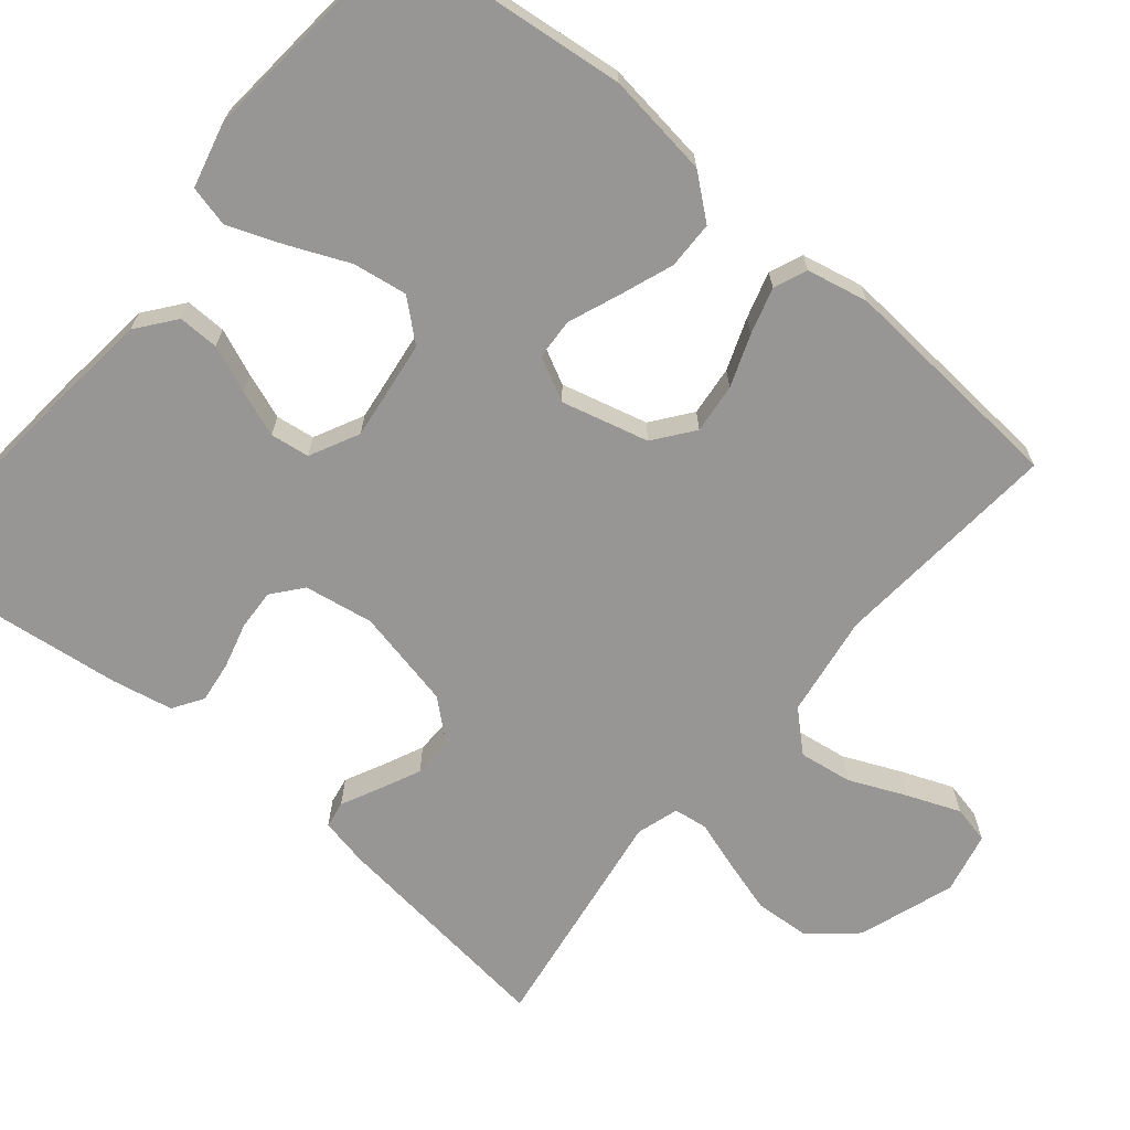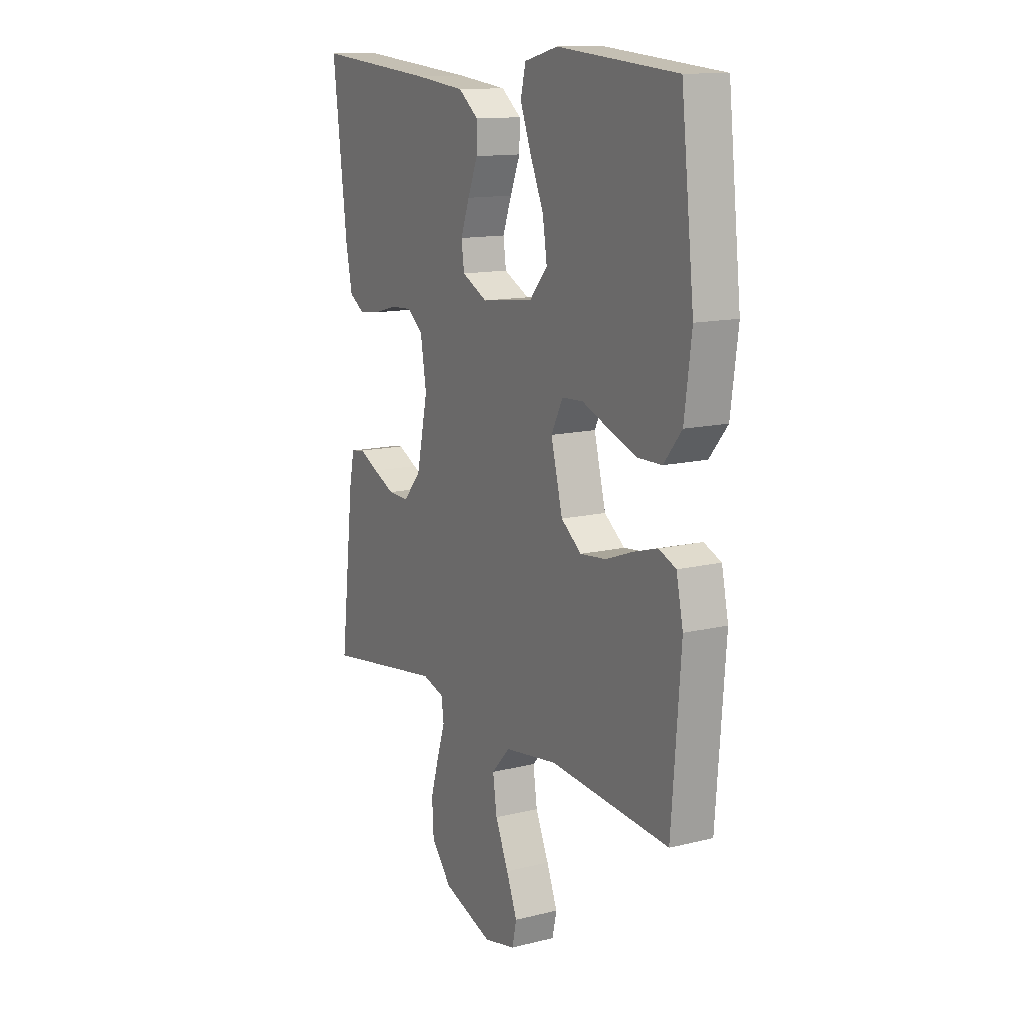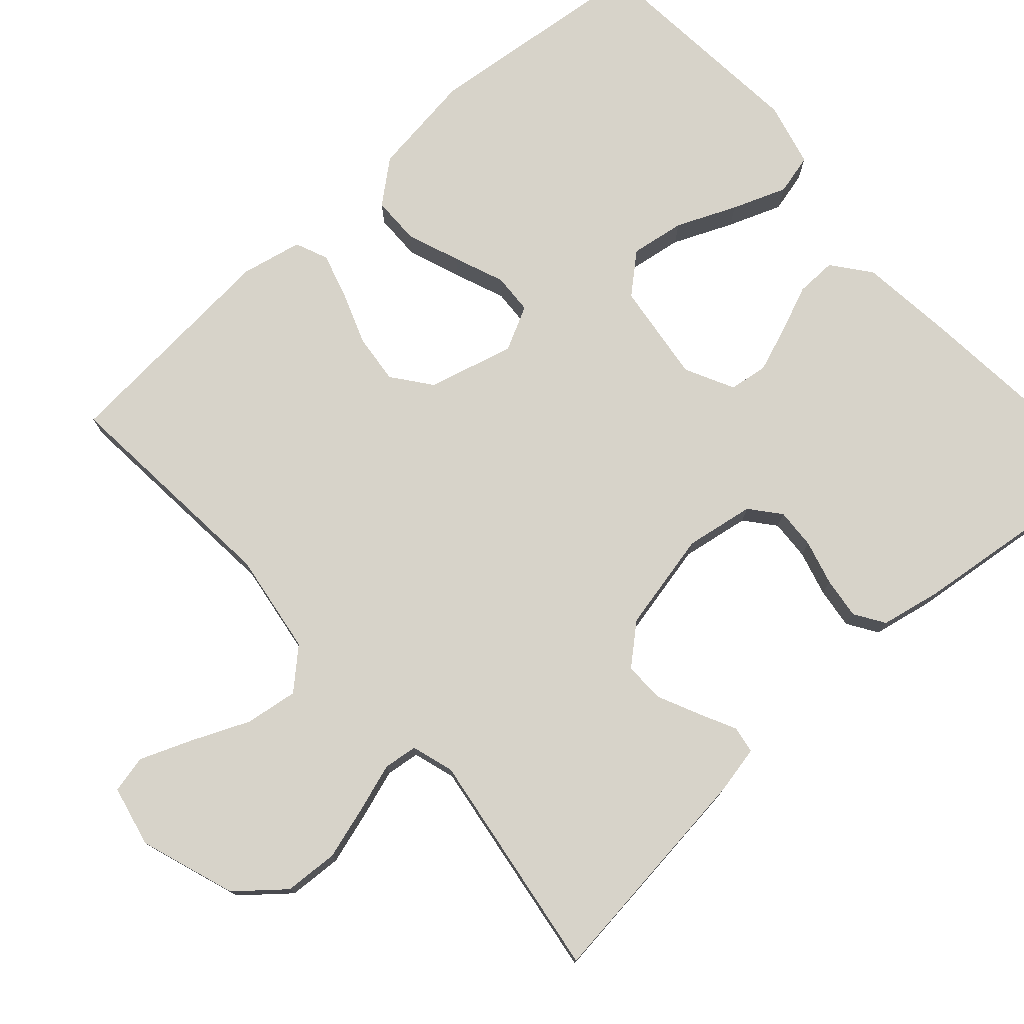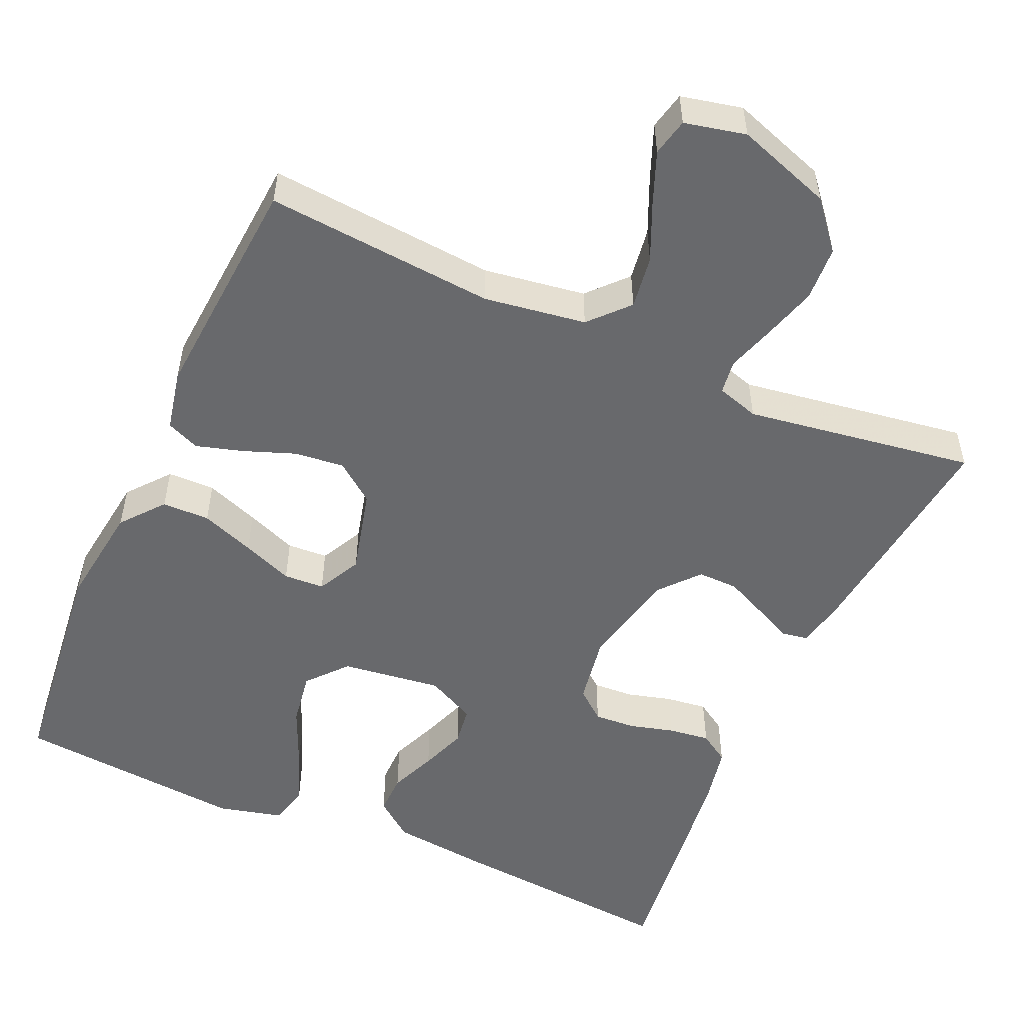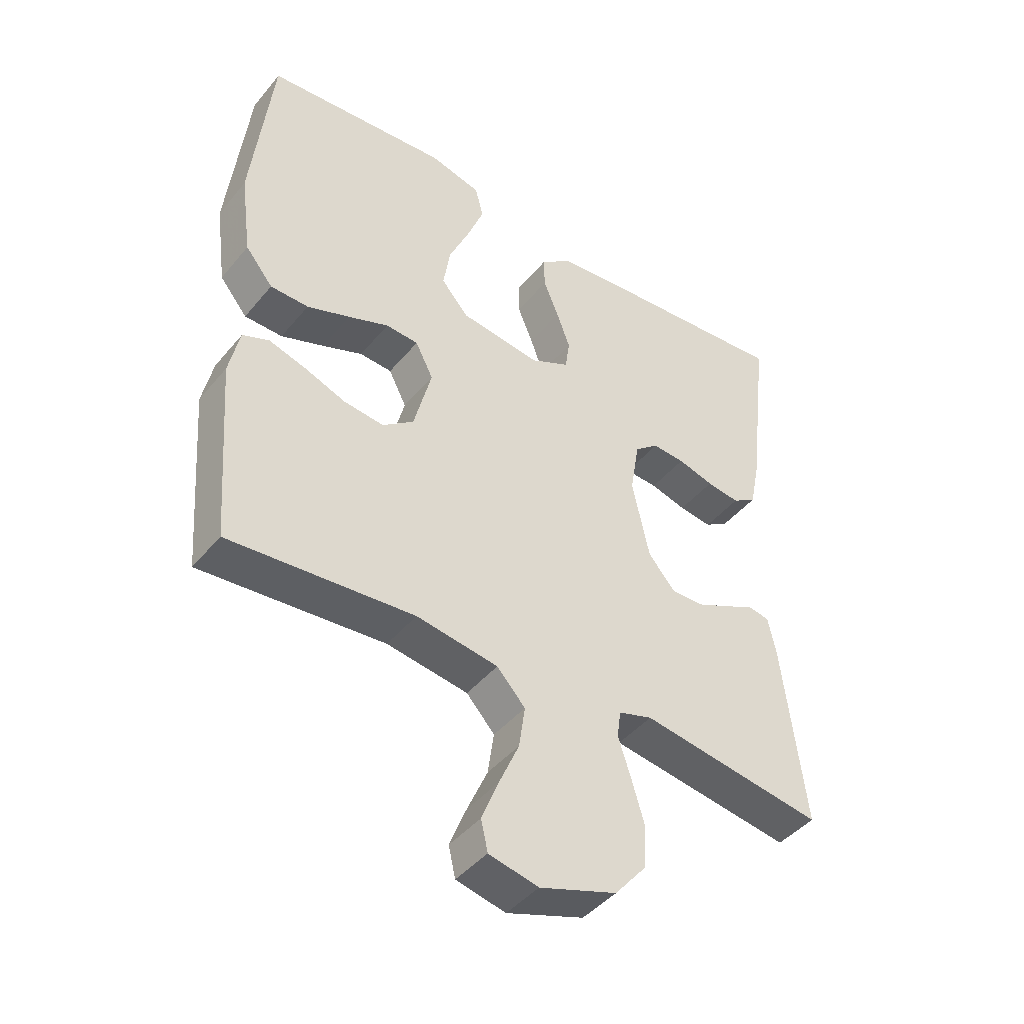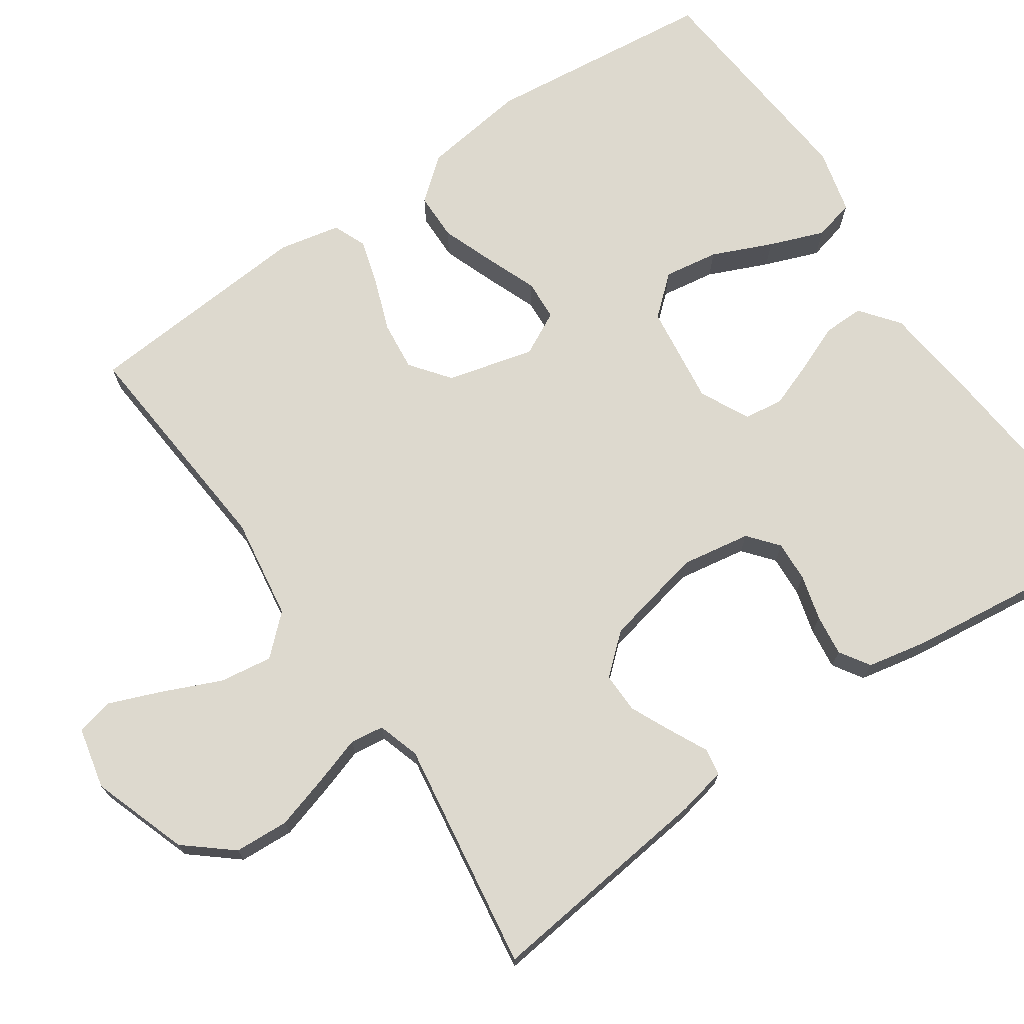
<metadata>
{"format":"obj","ext":"obj","renderer":"f3d","projection":"perspective","resolution":1024,"background":"white","views":[{"elev":-68.0,"azim":50.2,"up":"+Y"},{"elev":13.2,"azim":60.6,"up":"+Z"},{"elev":76.4,"azim":-132.0,"up":"+Y"},{"elev":-52.7,"azim":156.0,"up":"+Y"},{"elev":-44.2,"azim":143.4,"up":"+Z"},{"elev":71.7,"azim":-124.5,"up":"+Y"}]}
</metadata>
<code>
v 0.5 0.07 -0.5
v 0.2 0.07 -0.475
v 0.067 0.07 -0.495
v 0.021 0.07 -0.545
v 0.031 0.07 -0.614
v 0.064 0.07 -0.689
v 0.091 0.07 -0.757
v 0.08 0.07 -0.806
v 0 0.07 -0.824
v -0.125 0.07 -0.781
v -0.176 0.07 -0.72
v -0.18 0.07 -0.649
v -0.159 0.07 -0.578
v -0.139 0.07 -0.516
v -0.145 0.07 -0.472
v -0.2 0.07 -0.455
v -0.5 0.07 -0.5
v -0.465 0.07 -0.2
v -0.452 0.07 -0.137
v -0.417 0.07 -0.131
v -0.368 0.07 -0.155
v -0.314 0.07 -0.18
v -0.261 0.07 -0.181
v -0.217 0.07 -0.13
v -0.189 0.07 0
v -0.204 0.07 0.09
v -0.243 0.07 0.122
v -0.296 0.07 0.119
v -0.355 0.07 0.103
v -0.409 0.07 0.096
v -0.448 0.07 0.121
v -0.464 0.07 0.2
v -0.5 0.07 0.5
v -0.2 0.07 0.474
v -0.073 0.07 0.46
v -0.023 0.07 0.421
v -0.024 0.07 0.368
v -0.049 0.07 0.307
v -0.071 0.07 0.247
v -0.064 0.07 0.196
v 0 0.07 0.164
v 0.131 0.07 0.181
v 0.175 0.07 0.232
v 0.164 0.07 0.303
v 0.13 0.07 0.381
v 0.103 0.07 0.452
v 0.116 0.07 0.505
v 0.2 0.07 0.526
v 0.5 0.07 0.5
v 0.533 0.07 0.2
v 0.515 0.07 0.064
v 0.47 0.07 0.009
v 0.408 0.07 0.008
v 0.338 0.07 0.034
v 0.272 0.07 0.06
v 0.219 0.07 0.057
v 0.19 0.07 0
v 0.219 0.07 -0.113
v 0.27 0.07 -0.152
v 0.335 0.07 -0.145
v 0.402 0.07 -0.12
v 0.463 0.07 -0.102
v 0.506 0.07 -0.12
v 0.523 0.07 -0.2
v 0.5 0 -0.5
v 0.2 0 -0.475
v 0.067 0 -0.495
v 0.021 0 -0.545
v 0.031 0 -0.614
v 0.064 0 -0.689
v 0.091 0 -0.757
v 0.08 0 -0.806
v 0 0 -0.824
v -0.125 0 -0.781
v -0.176 0 -0.72
v -0.18 0 -0.649
v -0.159 0 -0.578
v -0.139 0 -0.516
v -0.145 0 -0.472
v -0.2 0 -0.455
v -0.5 0 -0.5
v -0.465 0 -0.2
v -0.452 0 -0.137
v -0.417 0 -0.131
v -0.368 0 -0.155
v -0.314 0 -0.18
v -0.261 0 -0.181
v -0.217 0 -0.13
v -0.189 0 0
v -0.204 0 0.09
v -0.243 0 0.122
v -0.296 0 0.119
v -0.355 0 0.103
v -0.409 0 0.096
v -0.448 0 0.121
v -0.464 0 0.2
v -0.5 0 0.5
v -0.2 0 0.474
v -0.073 0 0.46
v -0.023 0 0.421
v -0.024 0 0.368
v -0.049 0 0.307
v -0.071 0 0.247
v -0.064 0 0.196
v 0 0 0.164
v 0.131 0 0.181
v 0.175 0 0.232
v 0.164 0 0.303
v 0.13 0 0.381
v 0.103 0 0.452
v 0.116 0 0.505
v 0.2 0 0.526
v 0.5 0 0.5
v 0.533 0 0.2
v 0.515 0 0.064
v 0.47 0 0.009
v 0.408 0 0.008
v 0.338 0 0.034
v 0.272 0 0.06
v 0.219 0 0.057
v 0.19 0 0
v 0.219 0 -0.113
v 0.27 0 -0.152
v 0.335 0 -0.145
v 0.402 0 -0.12
v 0.463 0 -0.102
v 0.506 0 -0.12
v 0.523 0 -0.2
f 64 1 2
f 63 64 2
f 62 63 2
f 61 62 2
f 60 61 2
f 59 60 2 3
f 58 59 3 4
f 57 58 4
f 53 54 55
f 52 53 55
f 51 52 55
f 50 51 55
f 49 50 55
f 48 49 55
f 47 48 55
f 46 47 55
f 45 46 55
f 44 45 55
f 43 44 55 56
f 42 43 56 57
f 36 37 38
f 35 36 38
f 34 35 38
f 33 34 38
f 32 33 38
f 31 32 38
f 30 31 38
f 29 30 38
f 28 29 38
f 27 28 38 39
f 26 27 39 40
f 19 20 21
f 18 19 21
f 17 18 21
f 16 17 21
f 15 16 21 22
f 12 13 14
f 11 12 14
f 10 11 14
f 9 10 14
f 8 9 14
f 7 8 14
f 6 7 14
f 5 6 14
f 4 5 14 15
f 57 4 15
f 42 57 15
f 41 42 15
f 25 26 40 41
f 15 22 23
f 15 23 24
f 15 24 25 41
f 66 65 128
f 66 128 127
f 66 127 126
f 66 126 125
f 66 125 124
f 67 66 124 123
f 68 67 123 122
f 68 122 121
f 119 118 117
f 119 117 116
f 119 116 115
f 119 115 114
f 119 114 113
f 119 113 112
f 119 112 111
f 119 111 110
f 119 110 109
f 119 109 108
f 120 119 108 107
f 121 120 107 106
f 102 101 100
f 102 100 99
f 102 99 98
f 102 98 97
f 102 97 96
f 102 96 95
f 102 95 94
f 102 94 93
f 102 93 92
f 103 102 92 91
f 104 103 91 90
f 85 84 83
f 85 83 82
f 85 82 81
f 85 81 80
f 86 85 80 79
f 78 77 76
f 78 76 75
f 78 75 74
f 78 74 73
f 78 73 72
f 78 72 71
f 78 71 70
f 78 70 69
f 79 78 69 68
f 79 68 121
f 79 121 106
f 79 106 105
f 105 104 90 89
f 87 86 79
f 88 87 79
f 105 89 88 79
f 1 65 66 2
f 2 66 67 3
f 3 67 68 4
f 4 68 69 5
f 5 69 70 6
f 6 70 71 7
f 7 71 72 8
f 8 72 73 9
f 9 73 74 10
f 10 74 75 11
f 11 75 76 12
f 12 76 77 13
f 13 77 78 14
f 14 78 79 15
f 15 79 80 16
f 16 80 81 17
f 17 81 82 18
f 18 82 83 19
f 19 83 84 20
f 20 84 85 21
f 21 85 86 22
f 22 86 87 23
f 23 87 88 24
f 24 88 89 25
f 25 89 90 26
f 26 90 91 27
f 27 91 92 28
f 28 92 93 29
f 29 93 94 30
f 30 94 95 31
f 31 95 96 32
f 32 96 97 33
f 33 97 98 34
f 34 98 99 35
f 35 99 100 36
f 36 100 101 37
f 37 101 102 38
f 38 102 103 39
f 39 103 104 40
f 40 104 105 41
f 41 105 106 42
f 42 106 107 43
f 43 107 108 44
f 44 108 109 45
f 45 109 110 46
f 46 110 111 47
f 47 111 112 48
f 48 112 113 49
f 49 113 114 50
f 50 114 115 51
f 51 115 116 52
f 52 116 117 53
f 53 117 118 54
f 54 118 119 55
f 55 119 120 56
f 56 120 121 57
f 57 121 122 58
f 58 122 123 59
f 59 123 124 60
f 60 124 125 61
f 61 125 126 62
f 62 126 127 63
f 63 127 128 64
f 64 128 65 1

</code>
